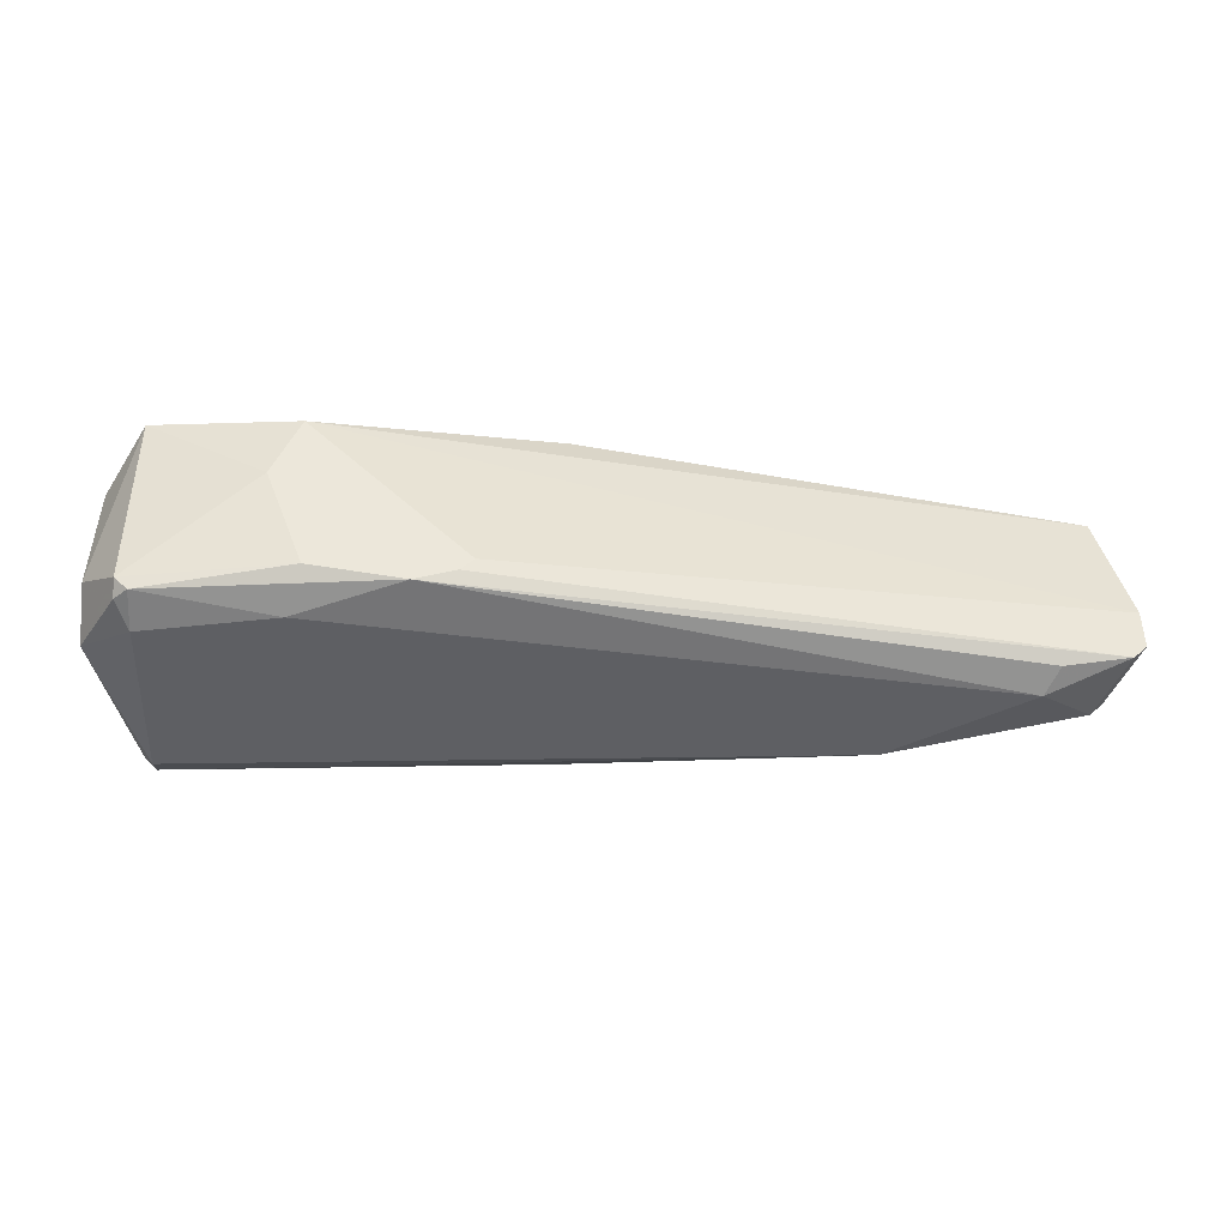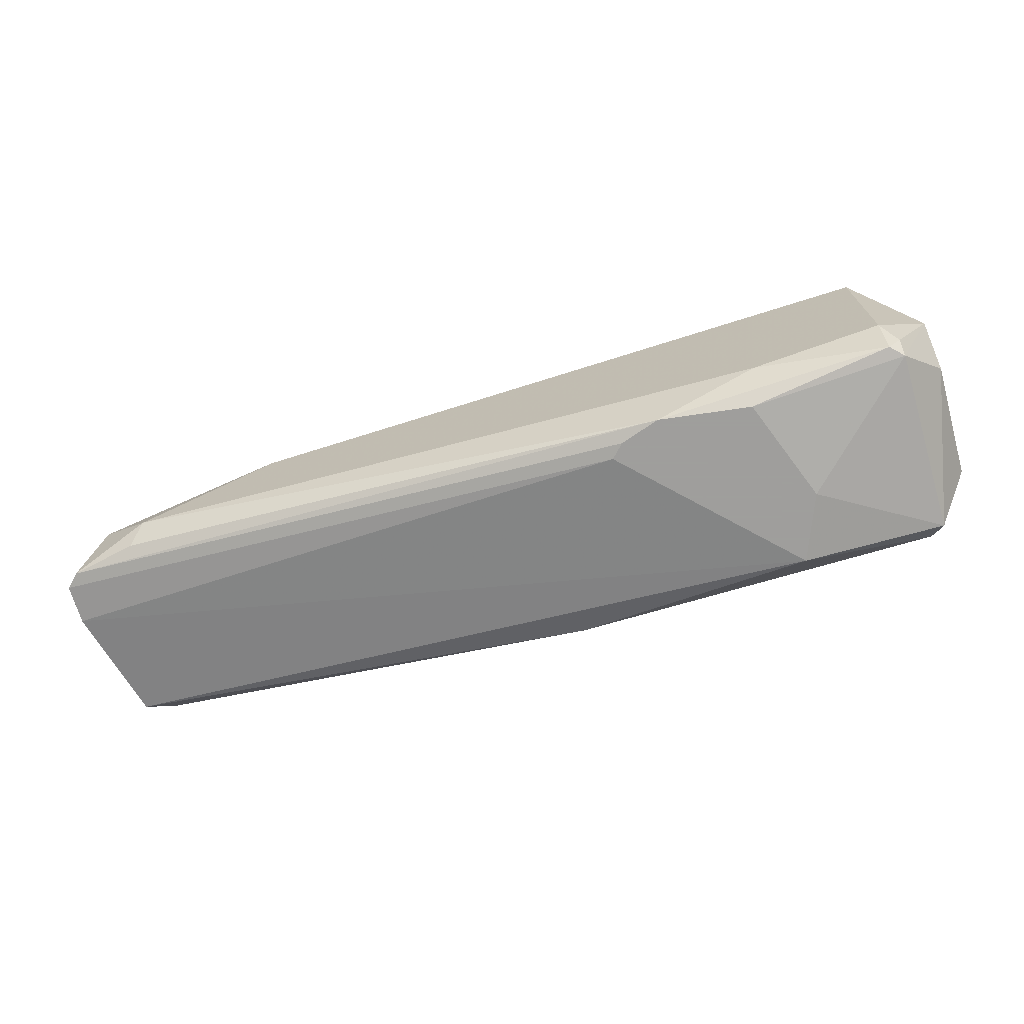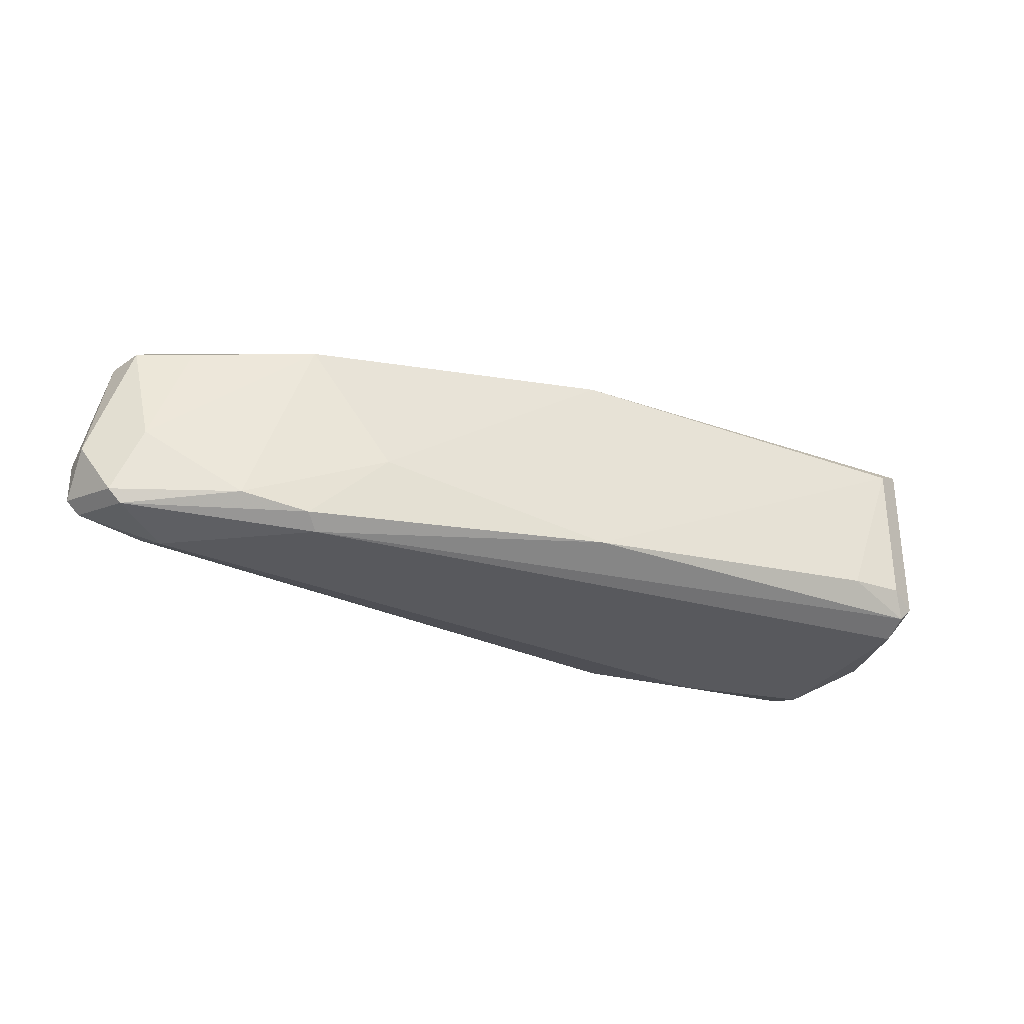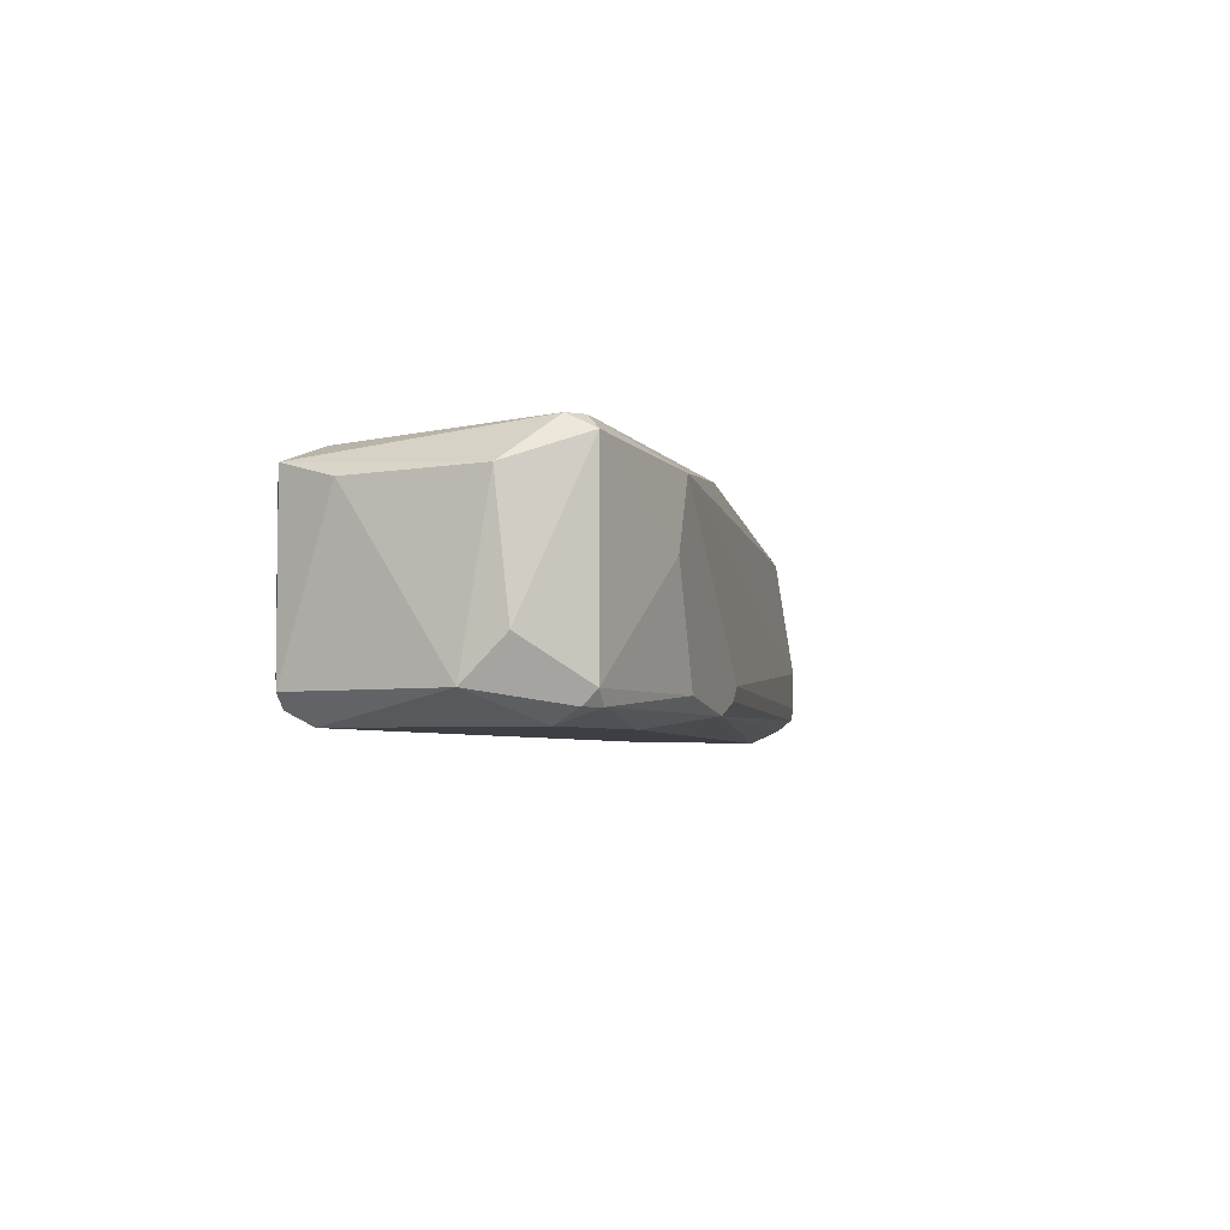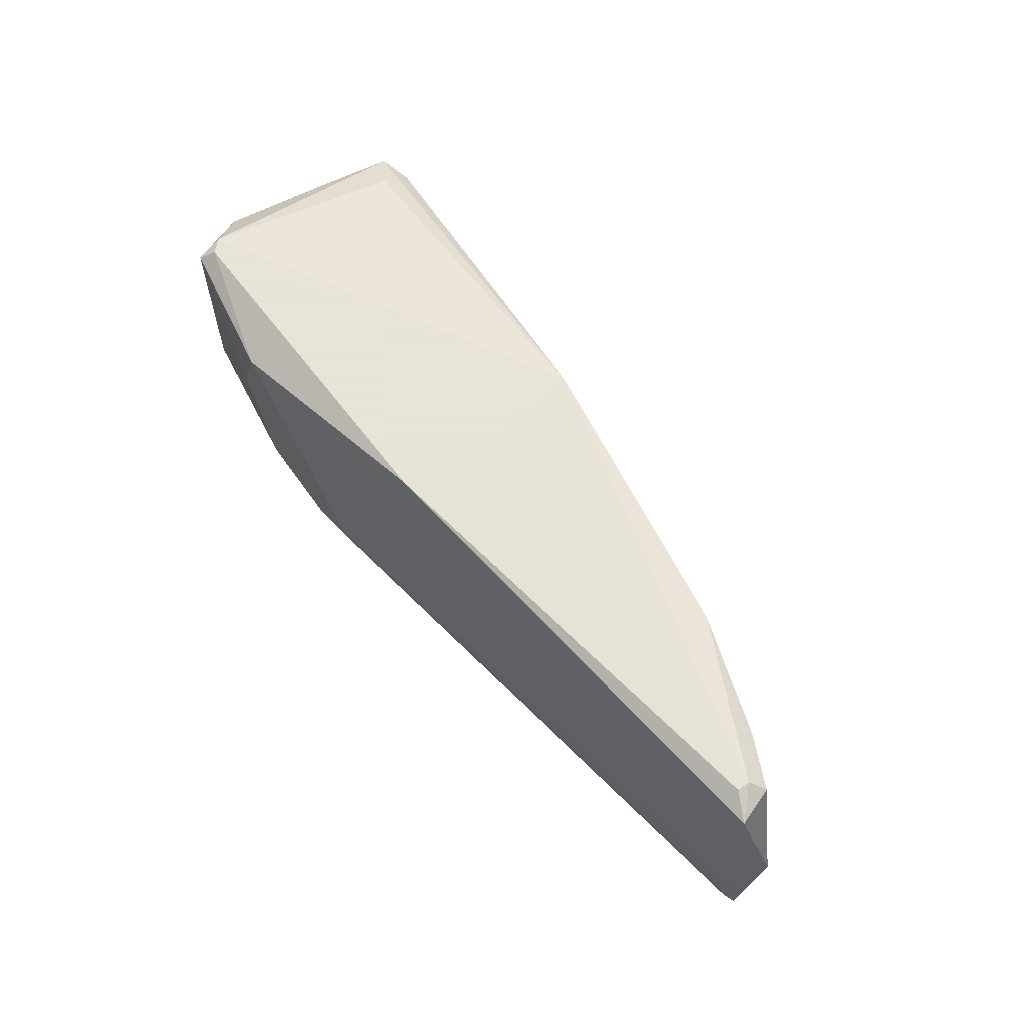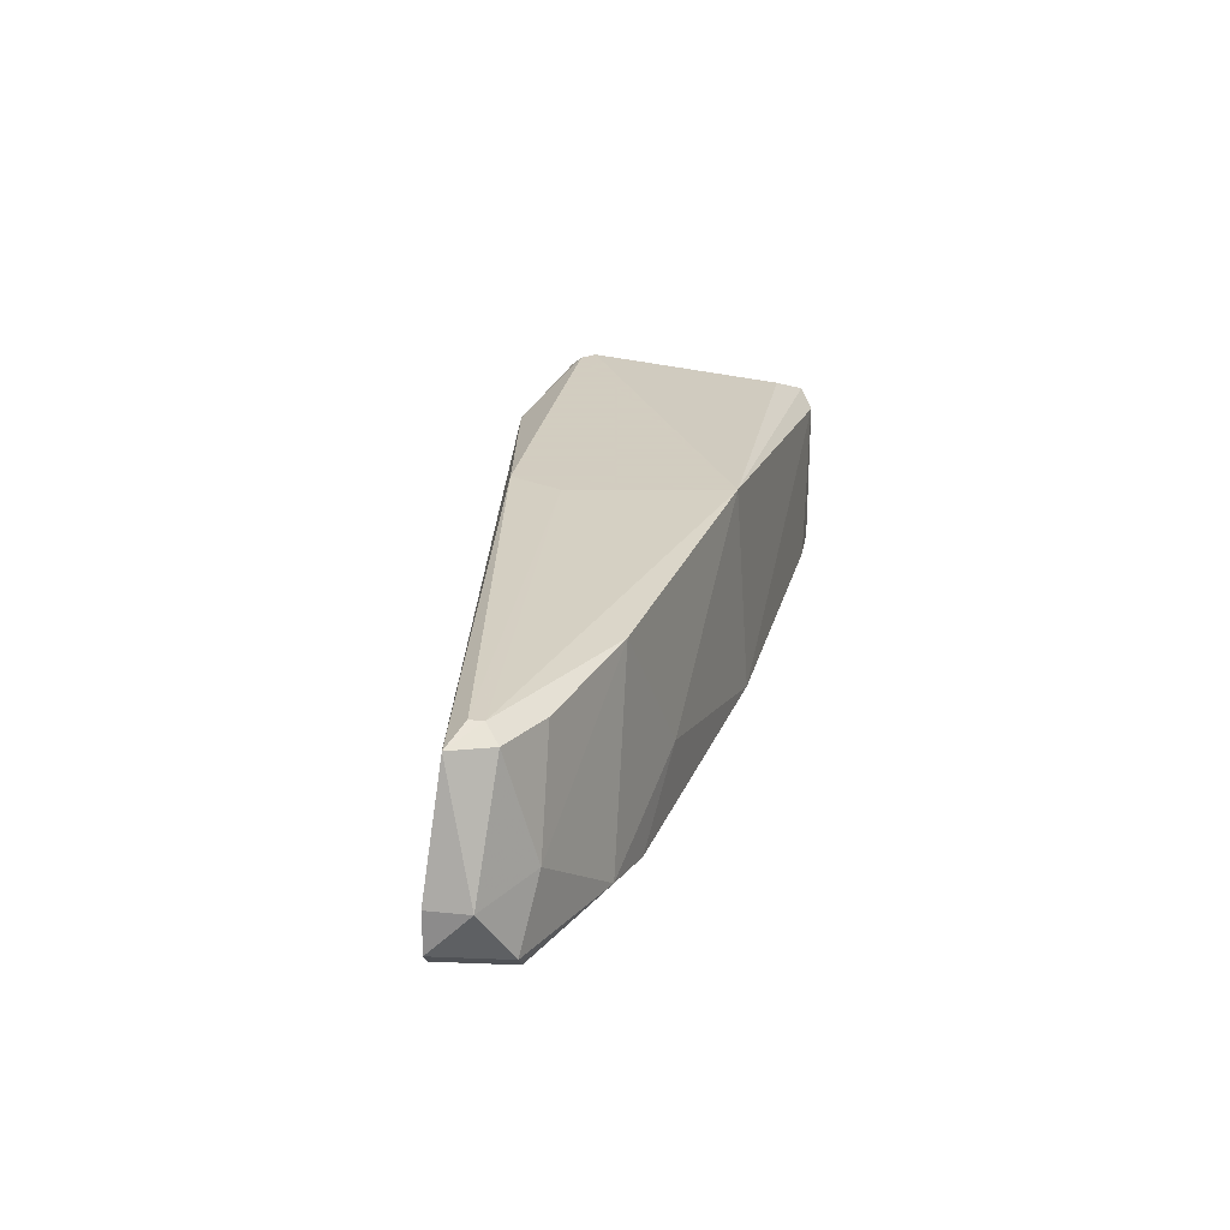
<metadata>
{"format":"obj","ext":"obj","renderer":"f3d","projection":"perspective","resolution":1024,"background":"white","views":[{"elev":-41.4,"azim":-3.4,"up":"+Z"},{"elev":-71.1,"azim":-163.6,"up":"+Y"},{"elev":-29.9,"azim":153.7,"up":"+Z"},{"elev":-4.4,"azim":-73.1,"up":"+Z"},{"elev":61.4,"azim":53.3,"up":"+Z"},{"elev":24.3,"azim":99.4,"up":"+Z"}]}
</metadata>
<code>
v 0.004114 0.08991 -0.007162
v 0.05363 0.0996 -0.002855
v -0.0185 0.09314 0.008987
v 0.04932 0.09852 0.00791
v -0.0185 0.1104 -0.009315
v -0.01957 0.1125 0.006834
v 0.0364 0.1071 -0.008238
v 0.01166 0.1104 0.008987
v -0.01957 0.09314 -0.008238
v 0.04609 0.09852 -0.009315
v -0.00773 0.08991 0.006834
v 0.05363 0.09637 -0.002855
v 0.0364 0.1061 0.00791
v -0.02281 0.0996 -0.007162
v -0.01312 0.1136 -0.006085
v -0.00773 0.09314 -0.009315
v -0.02281 0.09745 0.005757
v 0.01166 0.09314 0.008987
v 0.01166 0.1114 -0.007162
v 0.05148 0.09745 0.006834
v 0.05255 0.09637 -0.007162
v 0.05148 0.1018 -0.007162
v -0.01957 0.09206 -0.007162
v -0.01742 0.1136 0.005757
v -0.01658 0.1106 0.008204
v -0.01957 0.1125 -0.007162
v 0.0504 0.1007 0.006834
v 0.000882 0.08991 -0.008238
v 0.03532 0.1061 -0.009315
v 0.03015 0.1084 -0.00254
v -0.01957 0.09206 0.00791
v 0.04179 0.1061 -0.007162
v -0.02138 0.108 0.005536
v -0.009885 0.08991 0.00145
v -0.0185 0.09529 -0.009315
v 0.04932 0.1028 -0.001778
v 0.005192 0.08991 -0.006085
v -0.02281 0.09637 -0.003932
v -0.0185 0.1125 -0.008238
v -0.01957 0.09422 0.008987
v -0.006653 0.08991 -0.007162
v 0.0504 0.1018 -0.008238
v 0.04717 0.09637 -0.008238
v -0.0185 0.09206 -0.008238
v -0.01742 0.1136 -0.006085
v 0.04609 0.1028 0.006834
v 0.05363 0.09637 -0.006085
v 0.0138 0.09745 0.008987
v 0.04932 0.0996 0.00791
f 8 48 49
f 5 10 16
f 8 3 18
f 3 11 18
f 12 2 20
f 11 12 20
f 4 18 20
f 18 11 20
f 14 9 23
f 6 8 24
f 8 19 24
f 19 15 24
f 8 6 25
f 5 14 26
f 6 24 26
f 20 2 27
f 1 11 28
f 16 10 28
f 21 1 28
f 10 5 29
f 19 7 29
f 8 13 30
f 7 19 30
f 19 8 30
f 11 3 31
f 7 30 32
f 30 13 32
f 17 6 33
f 14 17 33
f 6 26 33
f 26 14 33
f 28 11 34
f 11 31 34
f 31 23 34
f 14 5 35
f 9 14 35
f 5 16 35
f 2 22 36
f 27 2 36
f 22 32 36
f 32 13 36
f 11 1 37
f 12 11 37
f 17 14 38
f 14 23 38
f 31 17 38
f 23 31 38
f 15 19 39
f 5 26 39
f 29 5 39
f 19 29 39
f 3 8 40
f 6 17 40
f 25 6 40
f 8 25 40
f 31 3 40
f 17 31 40
f 28 34 41
f 34 23 41
f 21 10 42
f 10 29 42
f 29 7 42
f 7 32 42
f 32 22 42
f 10 21 43
f 28 10 43
f 21 28 43
f 23 9 44
f 16 28 44
f 9 35 44
f 35 16 44
f 41 23 44
f 28 41 44
f 24 15 45
f 26 24 45
f 15 39 45
f 39 26 45
f 13 27 46
f 36 13 46
f 27 36 46
f 2 12 47
f 1 21 47
f 22 2 47
f 37 1 47
f 12 37 47
f 21 42 47
f 42 22 47
f 8 18 48
f 18 4 48
f 13 8 49
f 4 20 49
f 27 13 49
f 20 27 49
f 48 4 49

</code>
